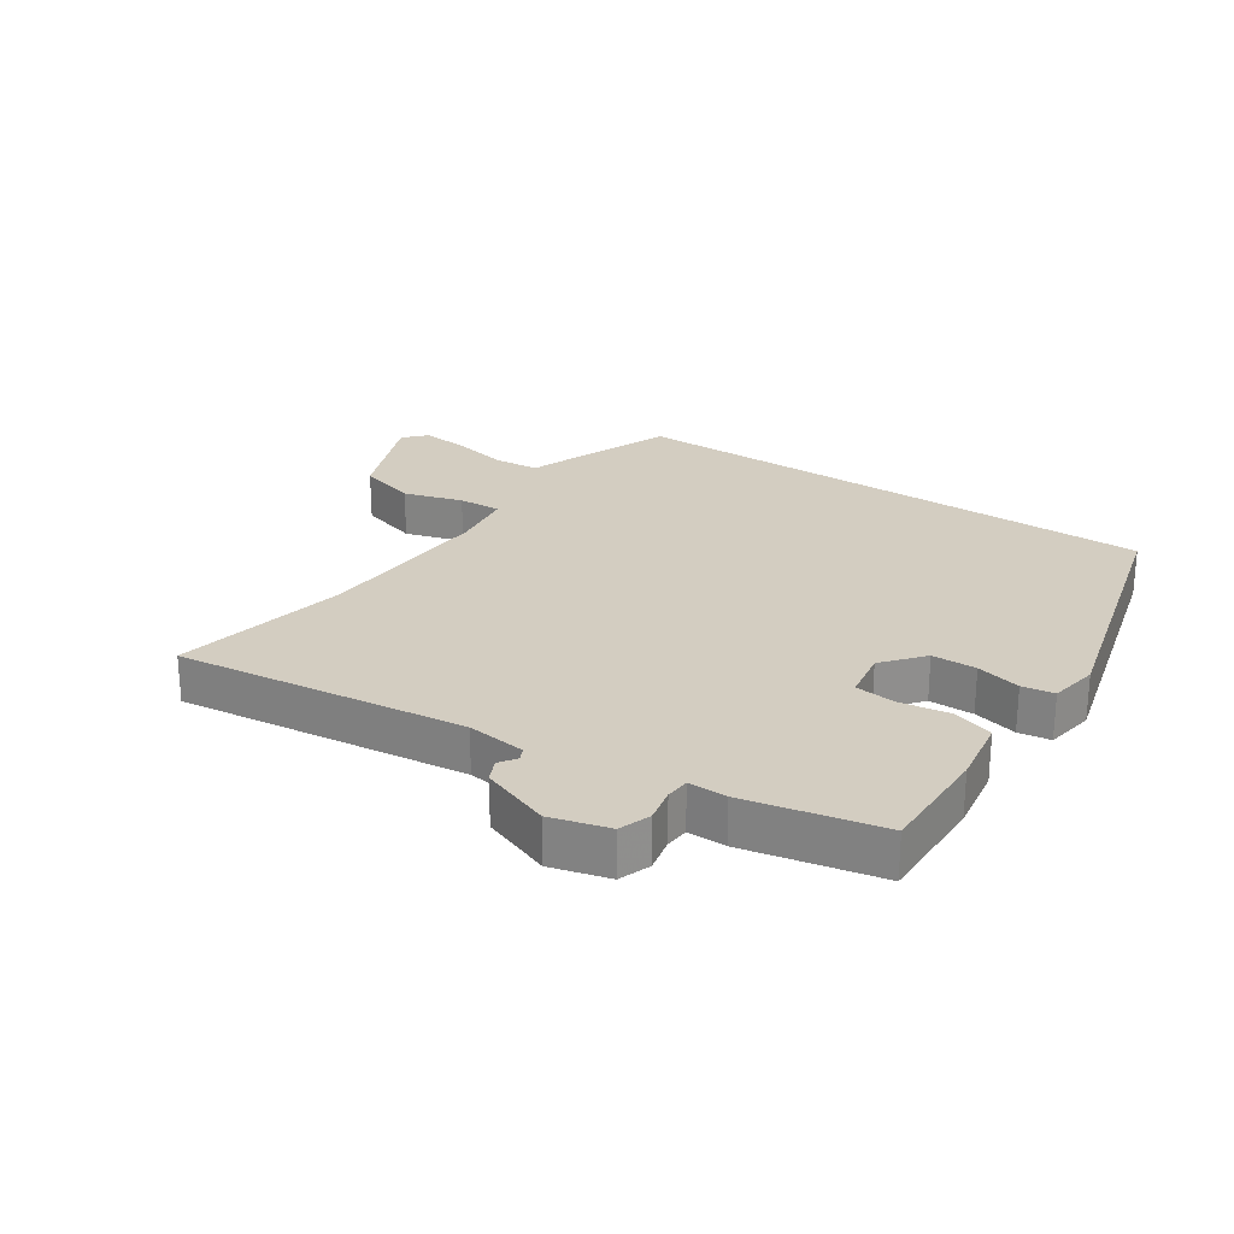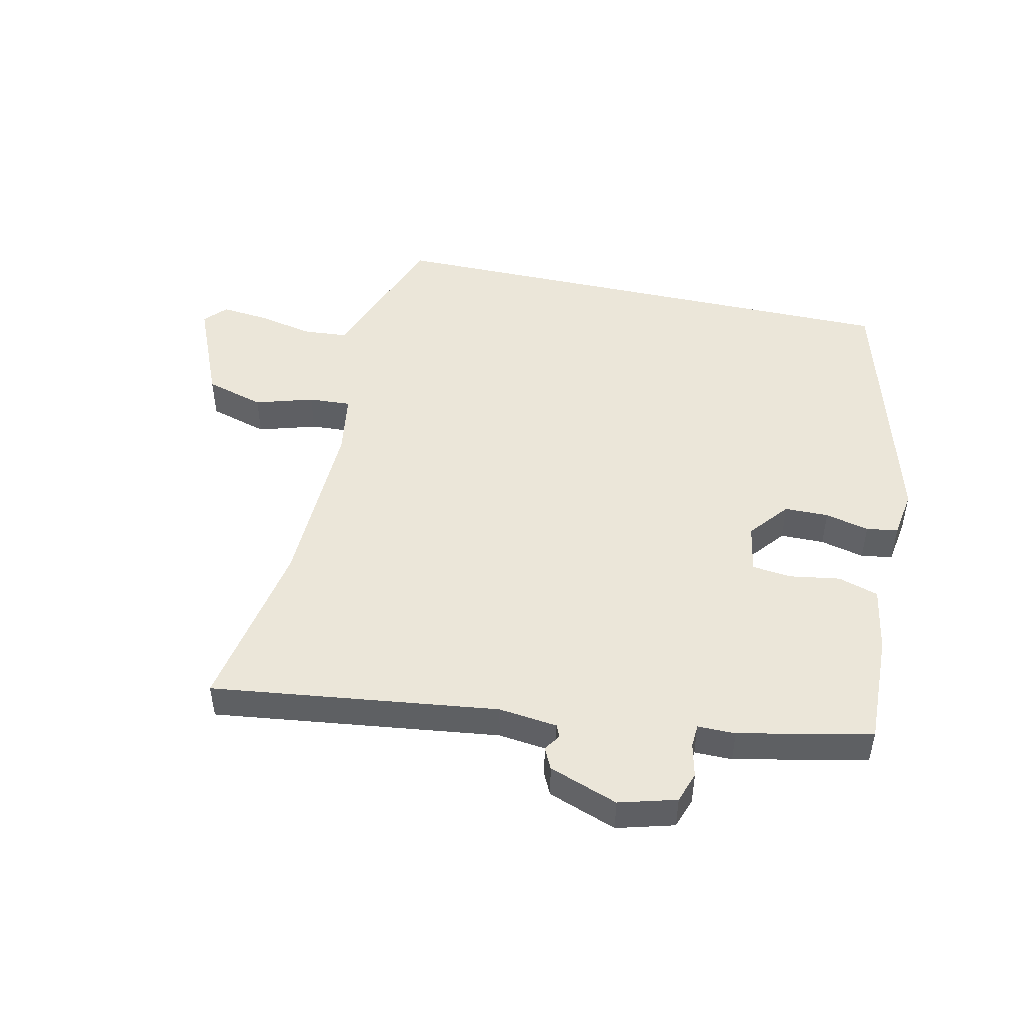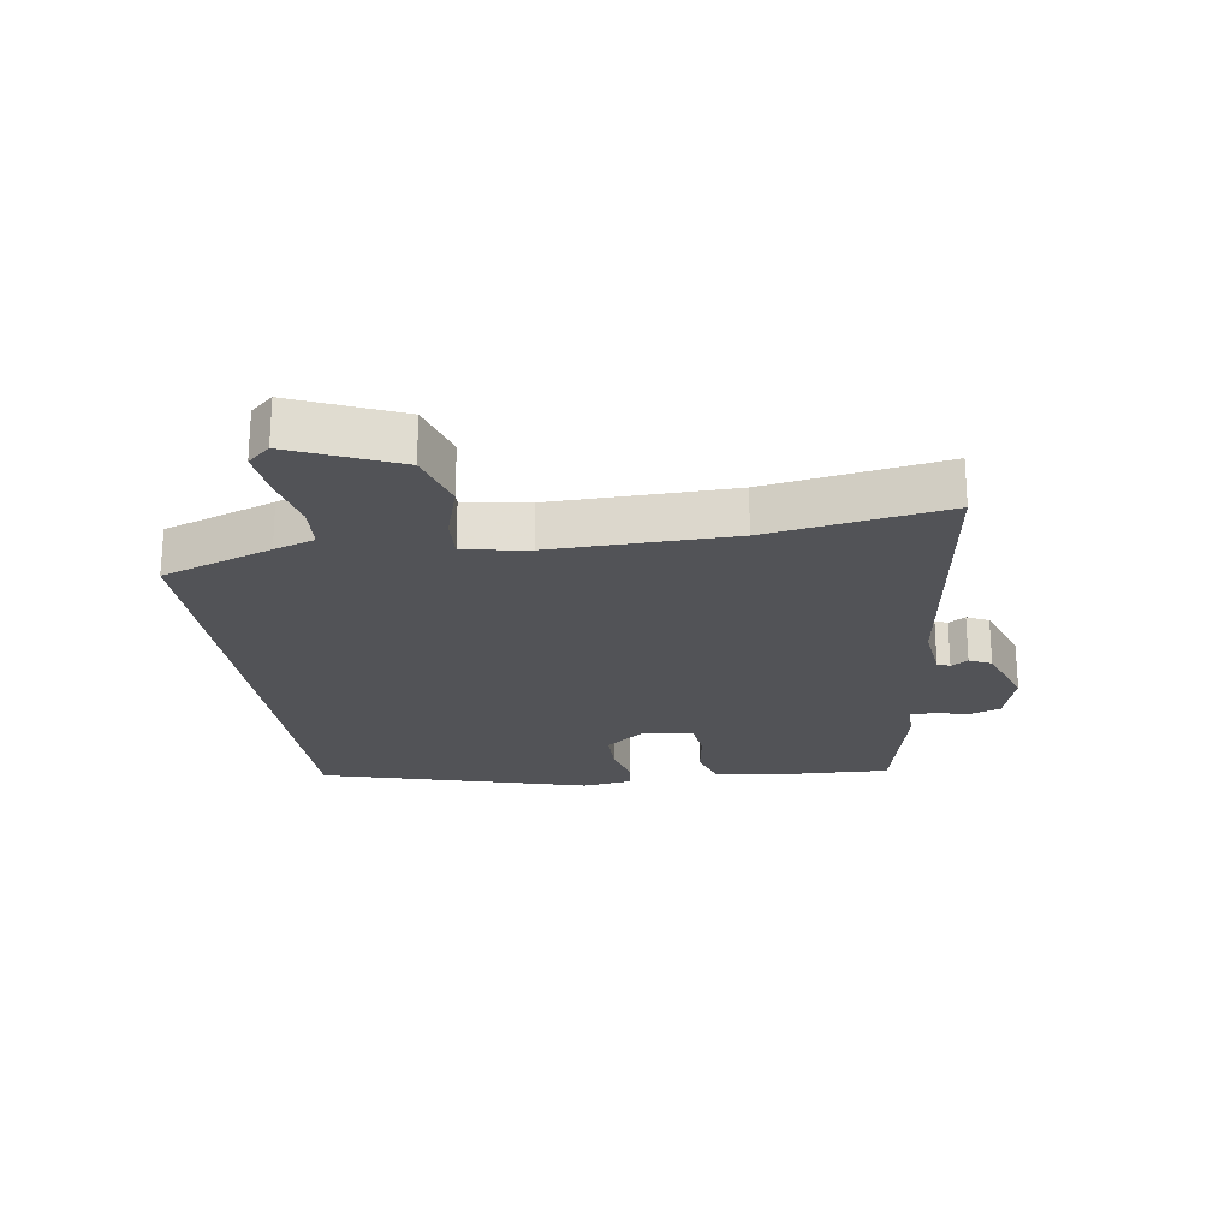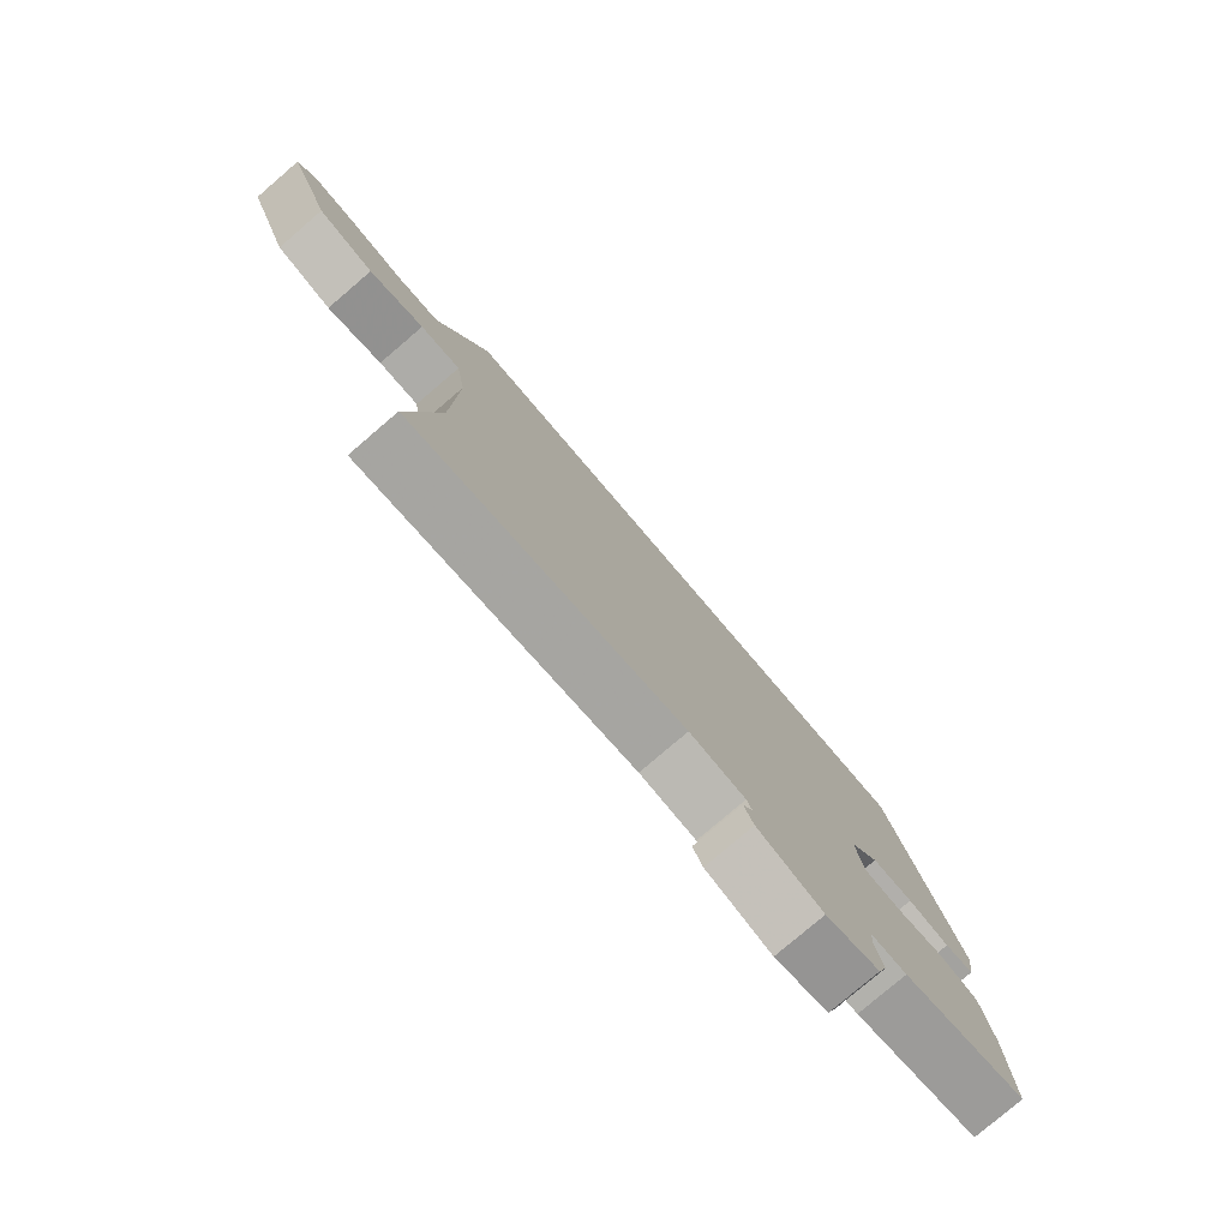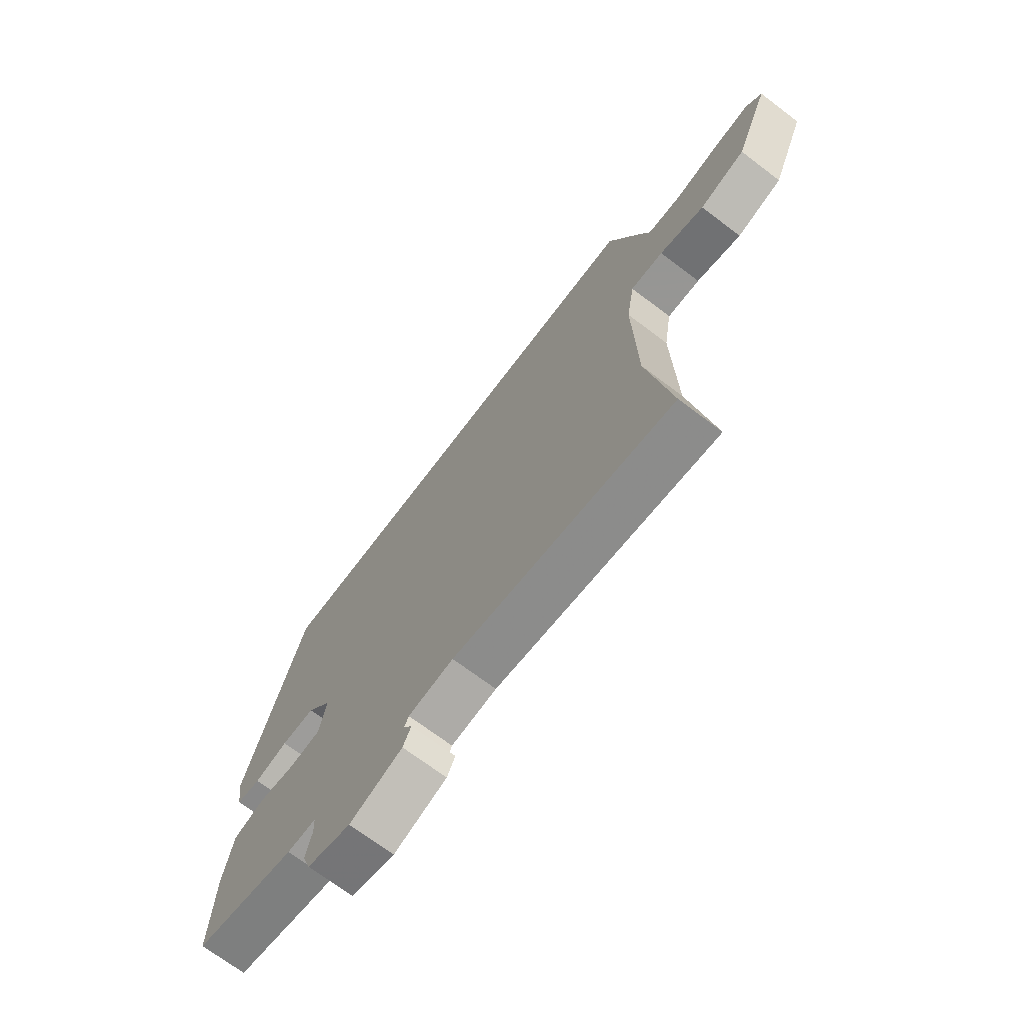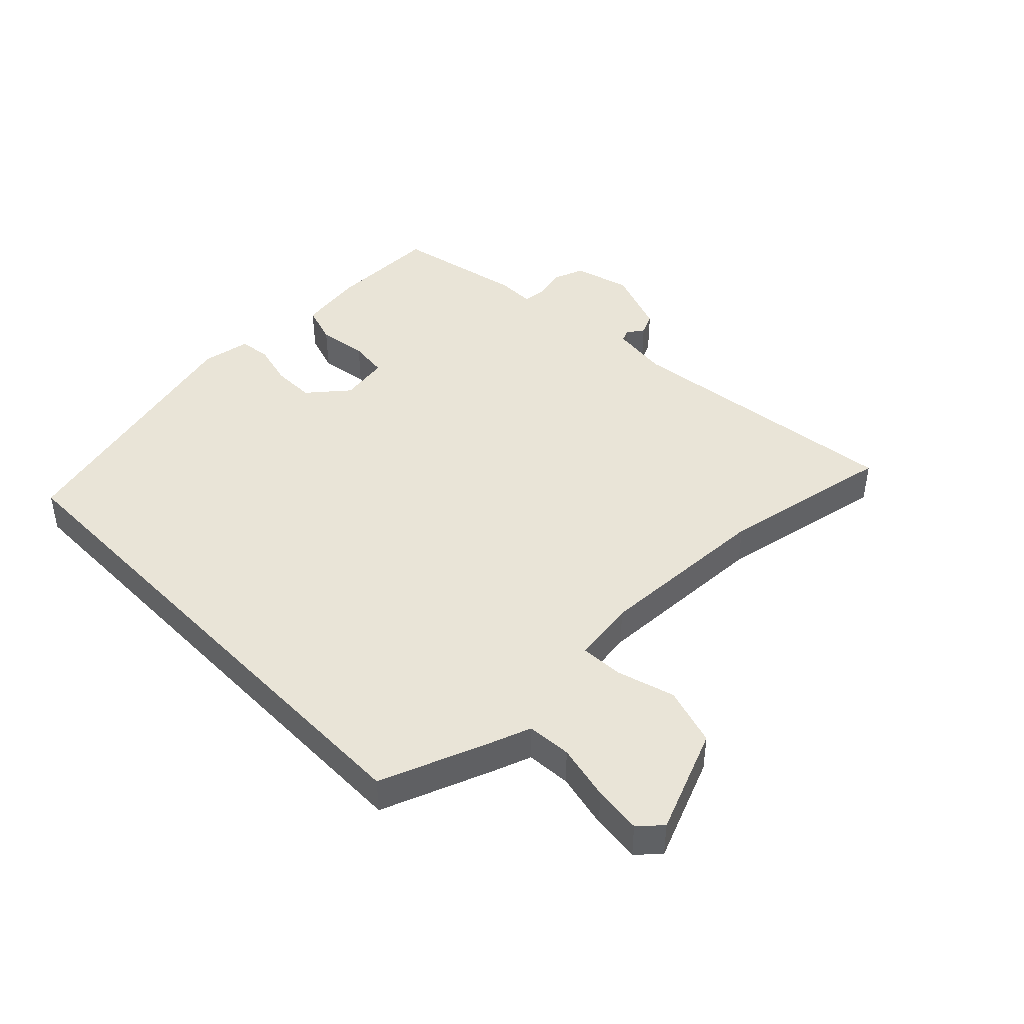
<metadata>
{"format":"obj","ext":"obj","renderer":"f3d","projection":"perspective","resolution":1024,"background":"white","views":[{"elev":24.8,"azim":-145.2,"up":"+Y"},{"elev":47.5,"azim":-167.3,"up":"+Y"},{"elev":-22.3,"azim":98.3,"up":"+Y"},{"elev":-78.9,"azim":130.5,"up":"+Z"},{"elev":-70.7,"azim":52.9,"up":"+Z"},{"elev":43.3,"azim":46.4,"up":"+Y"}]}
</metadata>
<code>
v -0.533 0.07 -0.451
v -0.527 0.07 -0.27
v -0.508 0.07 -0.162
v -0.443 0.07 -0.142
v -0.362 0.07 -0.155
v -0.298 0.07 -0.148
v -0.283 0.07 -0.068
v -0.335 0.07 -0.003
v -0.406 0.07 -0.002
v -0.477 0.07 -0.019
v -0.528 0.07 -0.011
v -0.54 0.07 0.068
v -0.42 0.07 0.5
v 0.451 0.07 0.5
v 0.515 0.07 0.323
v 0.537 0.07 0.258
v 0.609 0.07 0.252
v 0.7 0.07 0.271
v 0.778 0.07 0.279
v 0.81 0.07 0.243
v 0.738 0.07 0.076
v 0.642 0.07 0.048
v 0.548 0.07 0.077
v 0.479 0.07 0.081
v 0.462 0.07 -0.022
v 0.468 0.07 -0.311
v 0.516 0.07 -0.595
v 0.054 0.07 -0.534
v -0.041 0.07 -0.545
v -0.05 0.07 -0.565
v -0.032 0.07 -0.592
v -0.049 0.07 -0.627
v -0.16 0.07 -0.667
v -0.252 0.07 -0.641
v -0.269 0.07 -0.591
v -0.256 0.07 -0.536
v -0.258 0.07 -0.498
v -0.319 0.07 -0.498
v -0.533 0 -0.451
v -0.527 0 -0.27
v -0.508 0 -0.162
v -0.443 0 -0.142
v -0.362 0 -0.155
v -0.298 0 -0.148
v -0.283 0 -0.068
v -0.335 0 -0.003
v -0.406 0 -0.002
v -0.477 0 -0.019
v -0.528 0 -0.011
v -0.54 0 0.068
v -0.42 0 0.5
v 0.451 0 0.5
v 0.515 0 0.323
v 0.537 0 0.258
v 0.609 0 0.252
v 0.7 0 0.271
v 0.778 0 0.279
v 0.81 0 0.243
v 0.738 0 0.076
v 0.642 0 0.048
v 0.548 0 0.077
v 0.479 0 0.081
v 0.462 0 -0.022
v 0.468 0 -0.311
v 0.516 0 -0.595
v 0.054 0 -0.534
v -0.041 0 -0.545
v -0.05 0 -0.565
v -0.032 0 -0.592
v -0.049 0 -0.627
v -0.16 0 -0.667
v -0.252 0 -0.641
v -0.269 0 -0.591
v -0.256 0 -0.536
v -0.258 0 -0.498
v -0.319 0 -0.498
f 37 38 1 2
f 33 34 35 36
f 33 36 37
f 30 31 32 33
f 29 30 33 37
f 28 29 37 2
f 26 27 28 2
f 20 21 22 23
f 20 23 24
f 17 18 19 20
f 17 20 24
f 16 17 24
f 15 16 24
f 14 15 24 25
f 9 10 11 12
f 8 9 12 13
f 7 8 13 14
f 2 3 4 5
f 2 5 6
f 26 2 6
f 14 25 26
f 6 7 14 26
f 40 39 76 75
f 74 73 72 71
f 75 74 71
f 71 70 69 68
f 75 71 68 67
f 40 75 67 66
f 40 66 65 64
f 61 60 59 58
f 62 61 58
f 58 57 56 55
f 62 58 55
f 62 55 54
f 62 54 53
f 63 62 53 52
f 50 49 48 47
f 51 50 47 46
f 52 51 46 45
f 43 42 41 40
f 44 43 40
f 44 40 64
f 64 63 52
f 64 52 45 44
f 1 39 40 2
f 2 40 41 3
f 3 41 42 4
f 4 42 43 5
f 5 43 44 6
f 6 44 45 7
f 7 45 46 8
f 8 46 47 9
f 9 47 48 10
f 10 48 49 11
f 11 49 50 12
f 12 50 51 13
f 13 51 52 14
f 14 52 53 15
f 15 53 54 16
f 16 54 55 17
f 17 55 56 18
f 18 56 57 19
f 19 57 58 20
f 20 58 59 21
f 21 59 60 22
f 22 60 61 23
f 23 61 62 24
f 24 62 63 25
f 25 63 64 26
f 26 64 65 27
f 27 65 66 28
f 28 66 67 29
f 29 67 68 30
f 30 68 69 31
f 31 69 70 32
f 32 70 71 33
f 33 71 72 34
f 34 72 73 35
f 35 73 74 36
f 36 74 75 37
f 37 75 76 38
f 38 76 39 1

</code>
